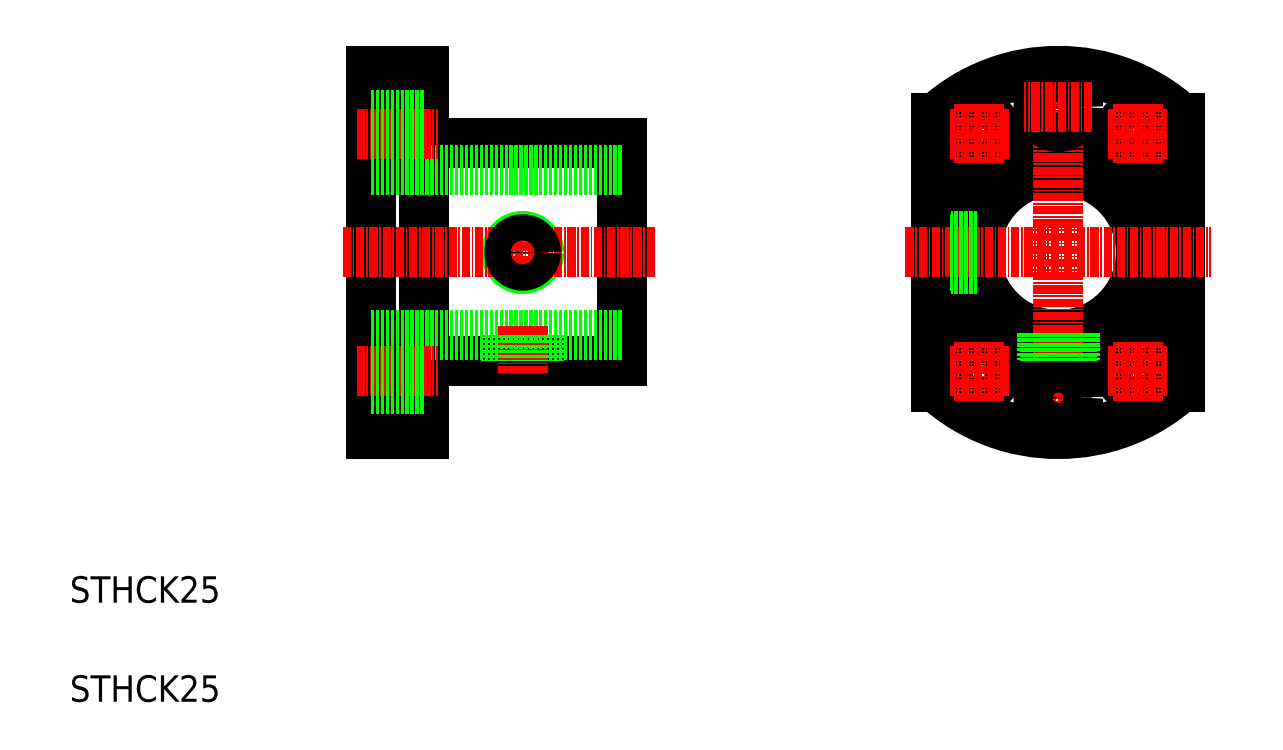
<metadata>
{"format":"dxf","ext":"dxf","renderer":"ezdxf+matplotlib","layout":"modelspace","background":"white","min_lineweight":24,"dpi":150}
</metadata>
<code>
0
SECTION
2
ENTITIES
0
LINE
8
0
10
93.75
20
170
30
0
11
93.75
21
115
31
0
0
LINE
8
0
10
101.7
20
170
30
0
11
101.7
21
115
31
0
0
LINE
8
0
10
131.7
20
159
30
0
11
131.7
21
126
31
0
0
TEXT
8
0
10
48.16
20
74.42
30
0
40
4
1
STHCK25
0
TEXT
8
0
10
48.16
20
89.42
30
0
40
4
1
STHCK25
0
LINE
8
0
10
101.7
20
126
30
0
11
131.7
21
126
31
0
0
LINE
8
0
10
93.75
20
130
30
0
11
131.7
21
130
31
0
0
LINE
8
CENTER
10
91.58
20
124.5
30
0
11
103.9
21
124.5
31
0
0
LINE
8
0
10
93.75
20
115
30
0
11
101.7
21
115
31
0
0
LINE
8
0
10
93.75
20
121.7
30
0
11
101.7
21
121.7
31
0
0
LINE
8
0
10
93.75
20
127.2
30
0
11
101.7
21
127.2
31
0
0
LINE
8
0
10
114.2
20
130
30
0
11
114.2
21
126
31
0
0
LINE
8
CENTER
10
116.7
20
131.3
30
0
11
116.7
21
124.3
31
0
0
LINE
8
0
10
114.7
20
130
30
0
11
114.7
21
126
31
0
0
LINE
8
0
10
119.2
20
130
30
0
11
119.2
21
126
31
0
0
LINE
8
0
10
118.7
20
130
30
0
11
118.7
21
126
31
0
0
CIRCLE
8
0
10
116.7
20
142.5
30
0
40
2.5
0
LINE
8
0
10
101.7
20
159
30
0
11
131.7
21
159
31
0
0
LINE
8
0
10
93.75
20
155
30
0
11
131.7
21
155
31
0
0
LINE
8
CENTER
10
89.53
20
142.5
30
0
11
136.7
21
142.5
31
0
0
LINE
8
0
10
93.75
20
142.5
30
0
11
93.75
21
142.5
31
0
0
LINE
8
CENTER
10
91.58
20
160.5
30
0
11
103.9
21
160.5
31
0
0
LINE
8
0
10
93.75
20
157.7
30
0
11
101.7
21
157.7
31
0
0
LINE
8
0
10
93.75
20
156.2
30
0
11
93.75
21
156.2
31
0
0
LINE
8
0
10
93.75
20
170
30
0
11
101.7
21
170
31
0
0
LINE
8
0
10
93.75
20
163.2
30
0
11
101.7
21
163.2
31
0
0
LINE
8
CENTER
10
116.7
20
146
30
0
11
116.7
21
139
31
0
0
CIRCLE
8
0
10
116.7
20
142.5
30
0
40
2
0
CIRCLE
8
0
10
197.9
20
142.5
30
0
40
12.5
0
CIRCLE
8
0
10
197.9
20
142.5
30
0
40
16.5
0
LINE
8
0
10
216.4
20
162.8
30
0
11
216.4
21
122.1
31
0
0
LINE
8
0
10
179.4
20
162.8
30
0
11
179.4
21
122.1
31
0
0
LINE
8
CENTER
10
197.9
20
173.5
30
0
11
197.9
21
111.5
31
0
0
ARC
8
0
10
197.9
20
142.5
30
0
40
27.5
50
227.7
51
312.3
0
CIRCLE
8
0
10
209.9
20
124.5
30
0
40
2.75
0
LINE
8
CENTER
10
205.4
20
124.5
30
0
11
214.3
21
124.5
31
0
0
CIRCLE
8
0
10
185.9
20
124.5
30
0
40
2.75
0
LINE
8
CENTER
10
190.3
20
124.5
30
0
11
181.4
21
124.5
31
0
0
LINE
8
CENTER
10
185.9
20
120
30
0
11
185.9
21
128.9
31
0
0
LINE
8
CENTER
10
209.9
20
120
30
0
11
209.9
21
128.9
31
0
0
CIRCLE
8
0
10
209.9
20
160.5
30
0
40
2.75
0
ARC
8
0
10
197.9
20
142.5
30
0
40
27.5
50
47.72
51
132.3
0
LINE
8
CENTER
10
205.4
20
160.5
30
0
11
214.3
21
160.5
31
0
0
LINE
8
CENTER
10
174.7
20
142.5
30
0
11
221
21
142.5
31
0
0
CIRCLE
8
0
10
185.9
20
160.5
30
0
40
2.75
0
LINE
8
CENTER
10
190.3
20
160.5
30
0
11
181.4
21
160.5
31
0
0
LINE
8
CENTER
10
185.9
20
164.9
30
0
11
185.9
21
156
31
0
0
LINE
8
CENTER
10
209.9
20
164.9
30
0
11
209.9
21
156
31
0
0
CIRCLE
8
0
10
197.9
20
164.5
30
0
40
3
0
LINE
8
CENTER
10
203
20
164.5
30
0
11
192.7
21
164.5
31
0
0
LINE
8
CENTER
10
203
20
120.5
30
0
11
192.7
21
120.5
31
0
0
CIRCLE
8
0
10
197.9
20
120.5
30
0
40
3
0
LINE
8
0
10
195.4
20
130.2
30
0
11
195.4
21
126.2
31
0
0
LINE
8
0
10
195.9
20
130.1
30
0
11
195.9
21
126.1
31
0
0
LINE
8
0
10
199.9
20
130.1
30
0
11
199.9
21
126.1
31
0
0
LINE
8
0
10
200.4
20
130.2
30
0
11
200.4
21
126.2
31
0
0
LINE
8
0
10
185.6
20
140
30
0
11
181.6
21
140
31
0
0
LINE
8
0
10
185.5
20
140.5
30
0
11
181.5
21
140.5
31
0
0
LINE
8
0
10
185.6
20
145
30
0
11
181.6
21
145
31
0
0
LINE
8
0
10
185.5
20
144.5
30
0
11
181.5
21
144.5
31
0
0
ENDSEC
0
EOF

</code>
